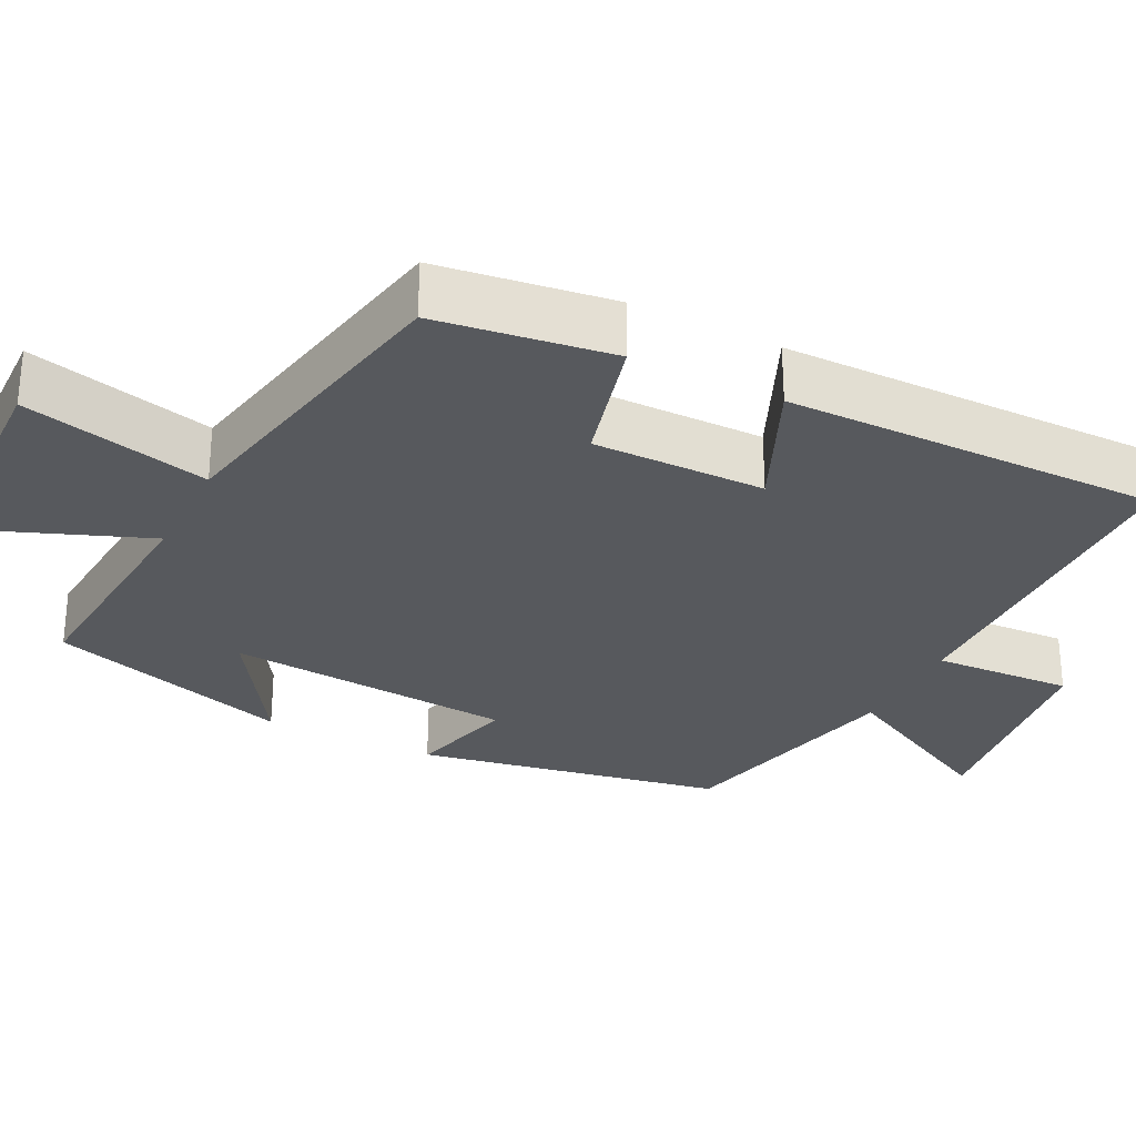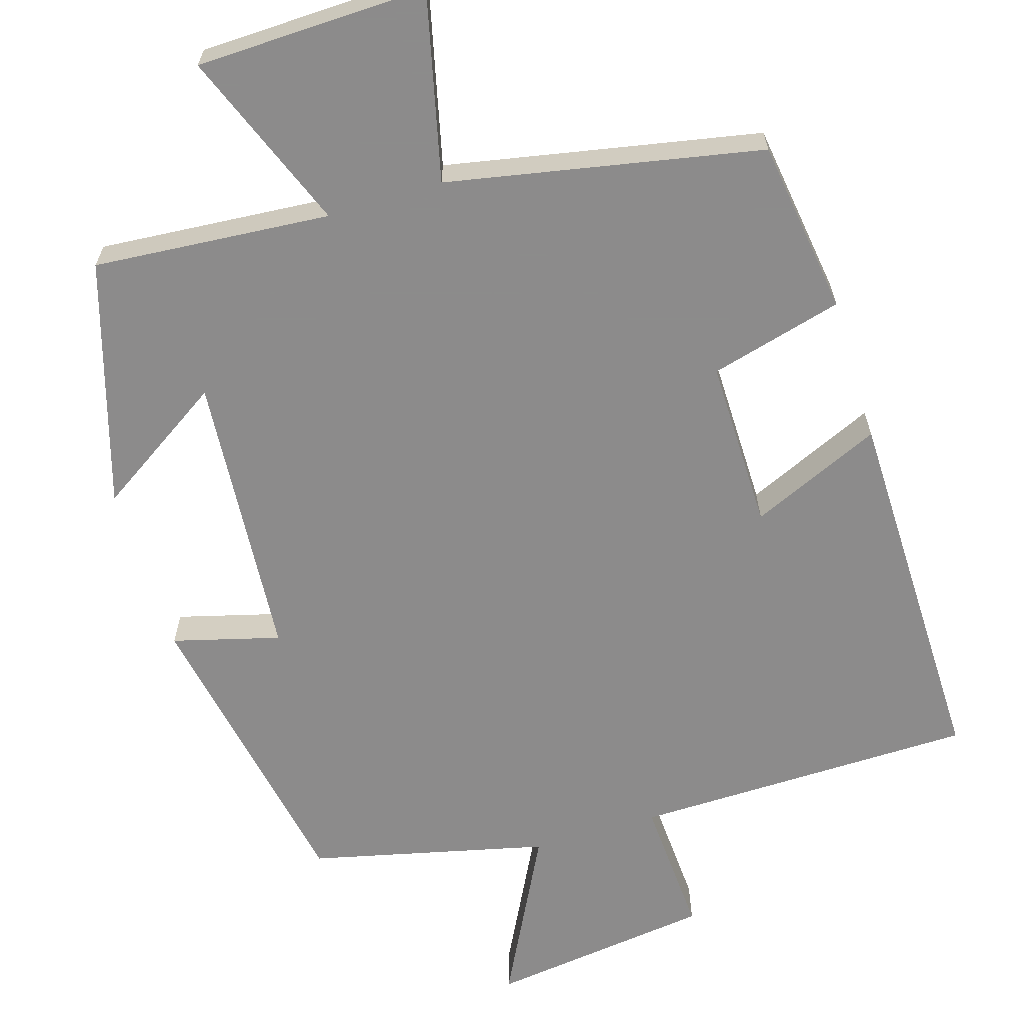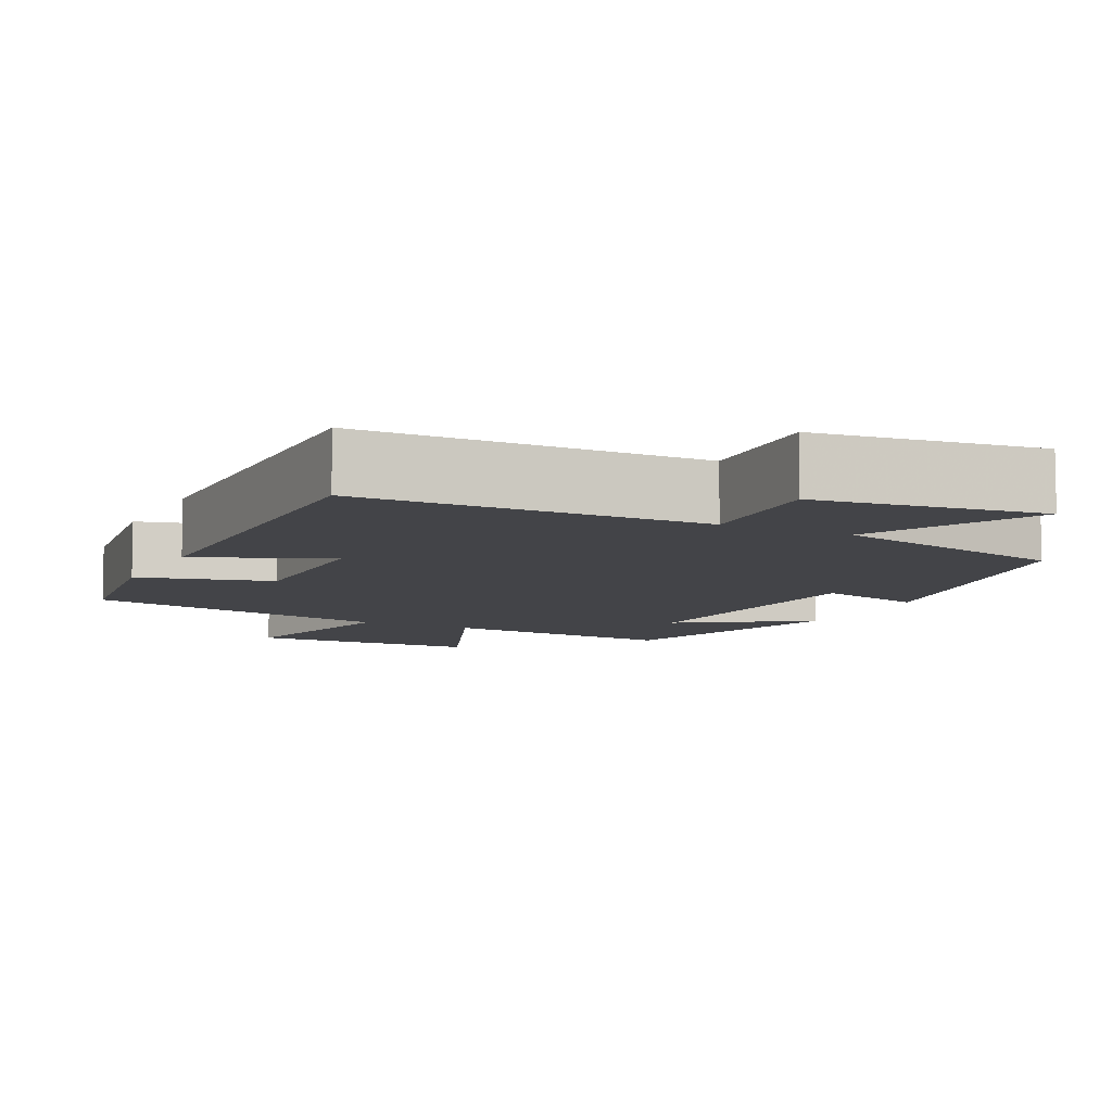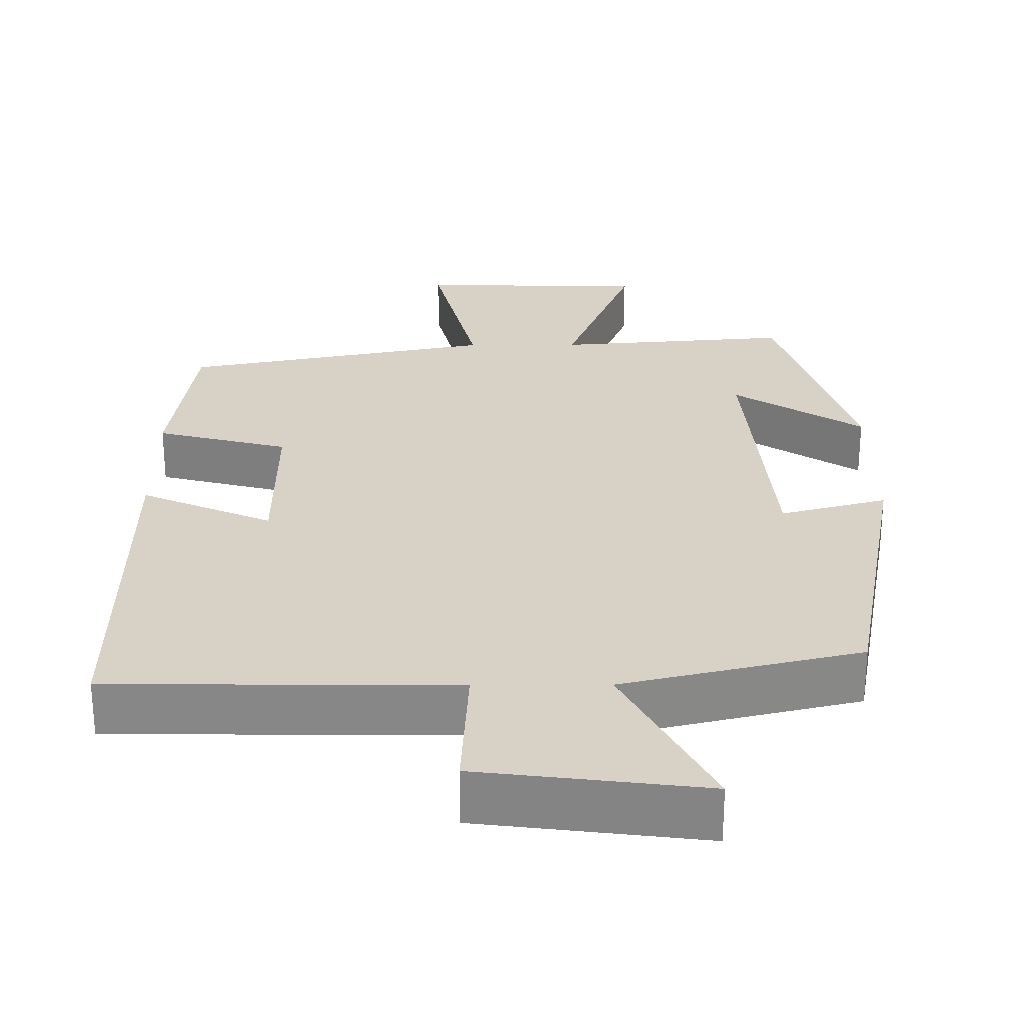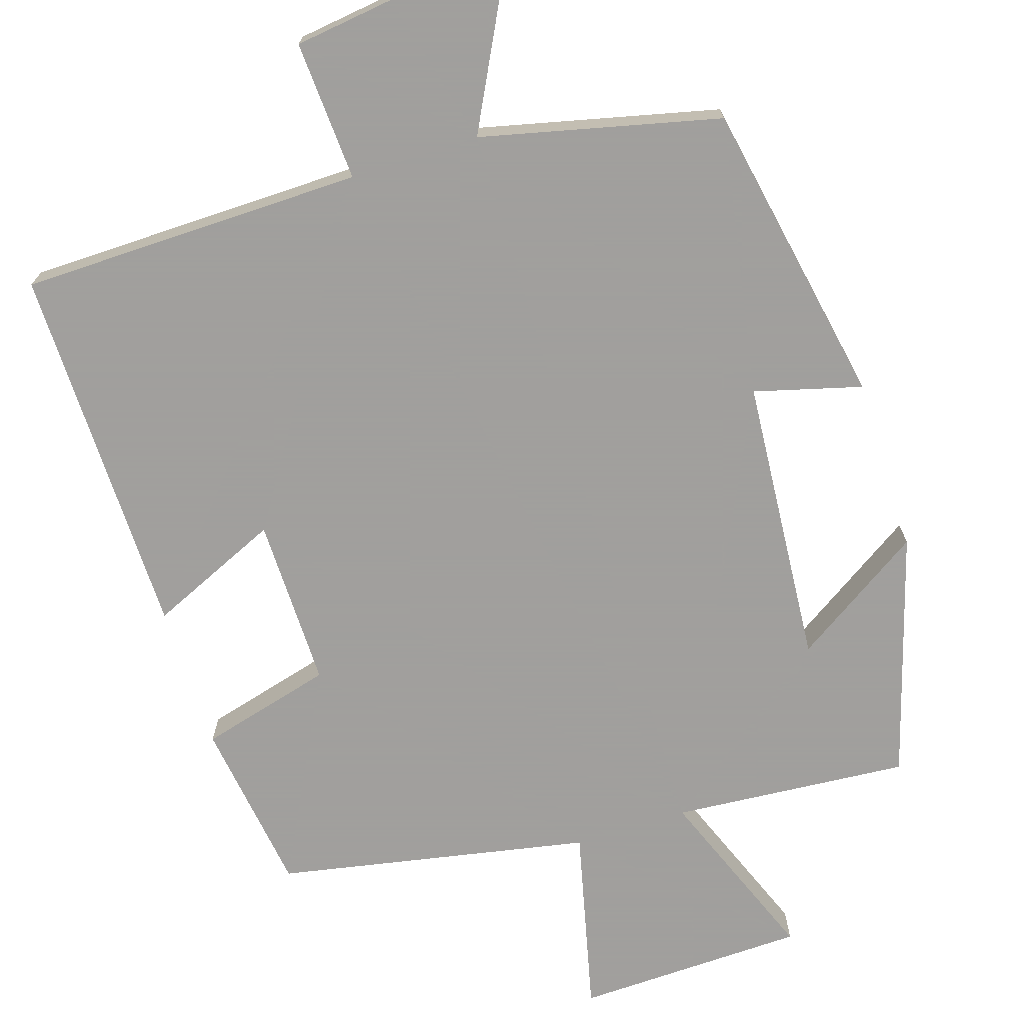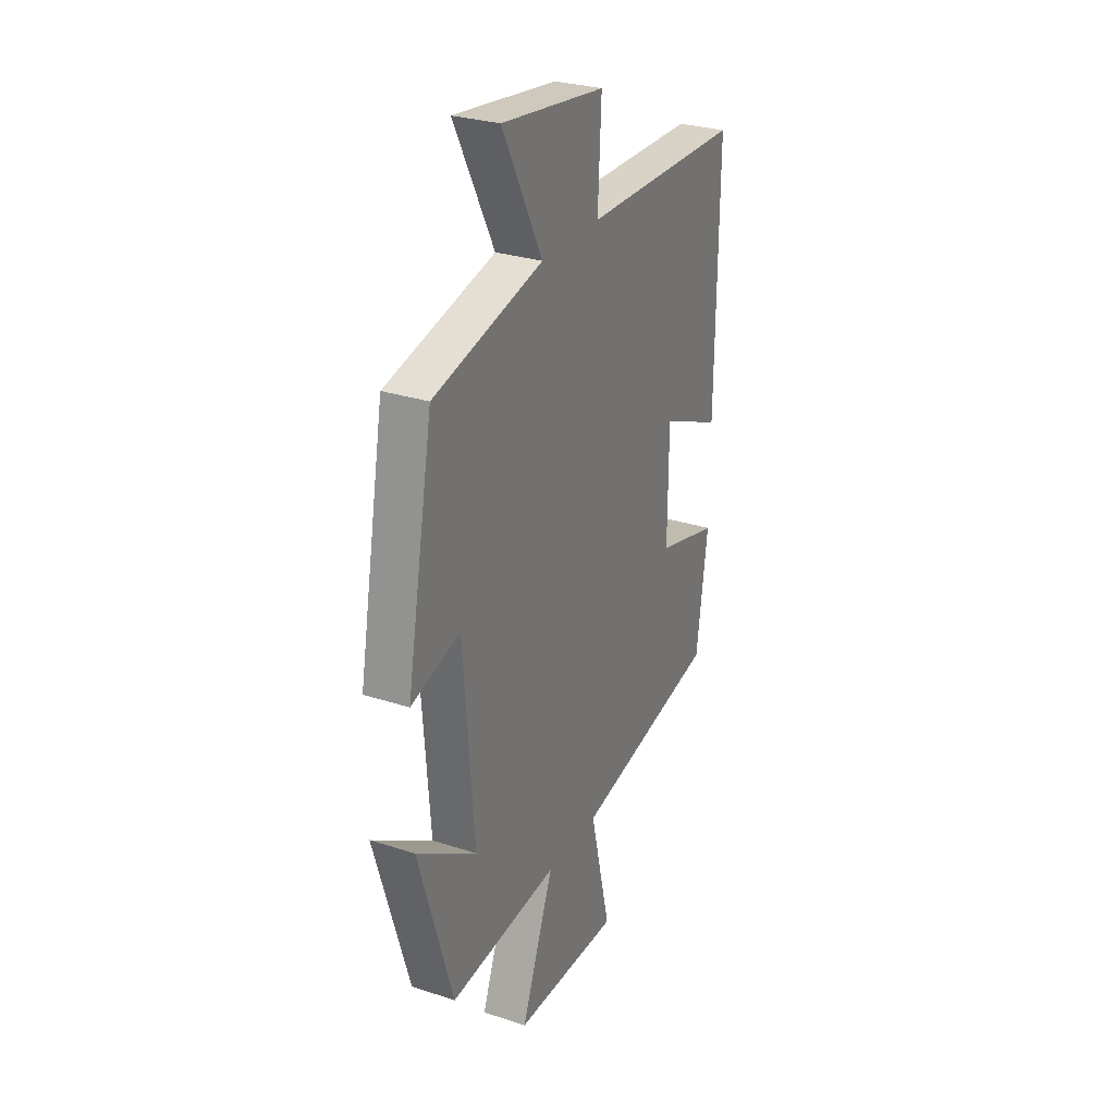
<metadata>
{"format":"obj","ext":"obj","renderer":"f3d","projection":"perspective","resolution":1024,"background":"white","views":[{"elev":-29.1,"azim":-116.7,"up":"+Y"},{"elev":-64.0,"azim":-162.9,"up":"+Y"},{"elev":-8.2,"azim":-26.2,"up":"+Y"},{"elev":27.5,"azim":-0.4,"up":"+Y"},{"elev":-71.5,"azim":17.8,"up":"+Y"},{"elev":28.7,"azim":116.1,"up":"+Z"}]}
</metadata>
<code>
v 0.403 0.07 -0.525
v 0.093 0.07 -0.5
v 0.185 0.07 -0.735
v -0.117 0.07 -0.743
v -0.059 0.07 -0.5
v -0.468 0.07 -0.42
v -0.5 0.07 -0.191
v -0.326 0.07 -0.145
v -0.328 0.07 0.079
v -0.5 0.07 0.003
v -0.505 0.07 0.494
v -0.056 0.07 0.5
v -0.066 0.07 0.683
v 0.228 0.07 0.721
v 0.114 0.07 0.5
v 0.425 0.07 0.426
v 0.5 0.07 0.025
v 0.36 0.07 0.063
v 0.33 0.07 -0.315
v 0.5 0.07 -0.205
v 0.403 0 -0.525
v 0.093 0 -0.5
v 0.185 0 -0.735
v -0.117 0 -0.743
v -0.059 0 -0.5
v -0.468 0 -0.42
v -0.5 0 -0.191
v -0.326 0 -0.145
v -0.328 0 0.079
v -0.5 0 0.003
v -0.505 0 0.494
v -0.056 0 0.5
v -0.066 0 0.683
v 0.228 0 0.721
v 0.114 0 0.5
v 0.425 0 0.426
v 0.5 0 0.025
v 0.36 0 0.063
v 0.33 0 -0.315
v 0.5 0 -0.205
f 19 20 1 2
f 18 19 2
f 15 16 17 18
f 15 18 2
f 12 13 14 15
f 12 15 2
f 9 10 11 12
f 8 9 12 2
f 5 6 7 8
f 5 8 2 3
f 3 4 5
f 22 21 40 39
f 22 39 38
f 38 37 36 35
f 22 38 35
f 35 34 33 32
f 22 35 32
f 32 31 30 29
f 22 32 29 28
f 28 27 26 25
f 23 22 28 25
f 25 24 23
f 1 21 22 2
f 2 22 23 3
f 3 23 24 4
f 4 24 25 5
f 5 25 26 6
f 6 26 27 7
f 7 27 28 8
f 8 28 29 9
f 9 29 30 10
f 10 30 31 11
f 11 31 32 12
f 12 32 33 13
f 13 33 34 14
f 14 34 35 15
f 15 35 36 16
f 16 36 37 17
f 17 37 38 18
f 18 38 39 19
f 19 39 40 20
f 20 40 21 1

</code>
